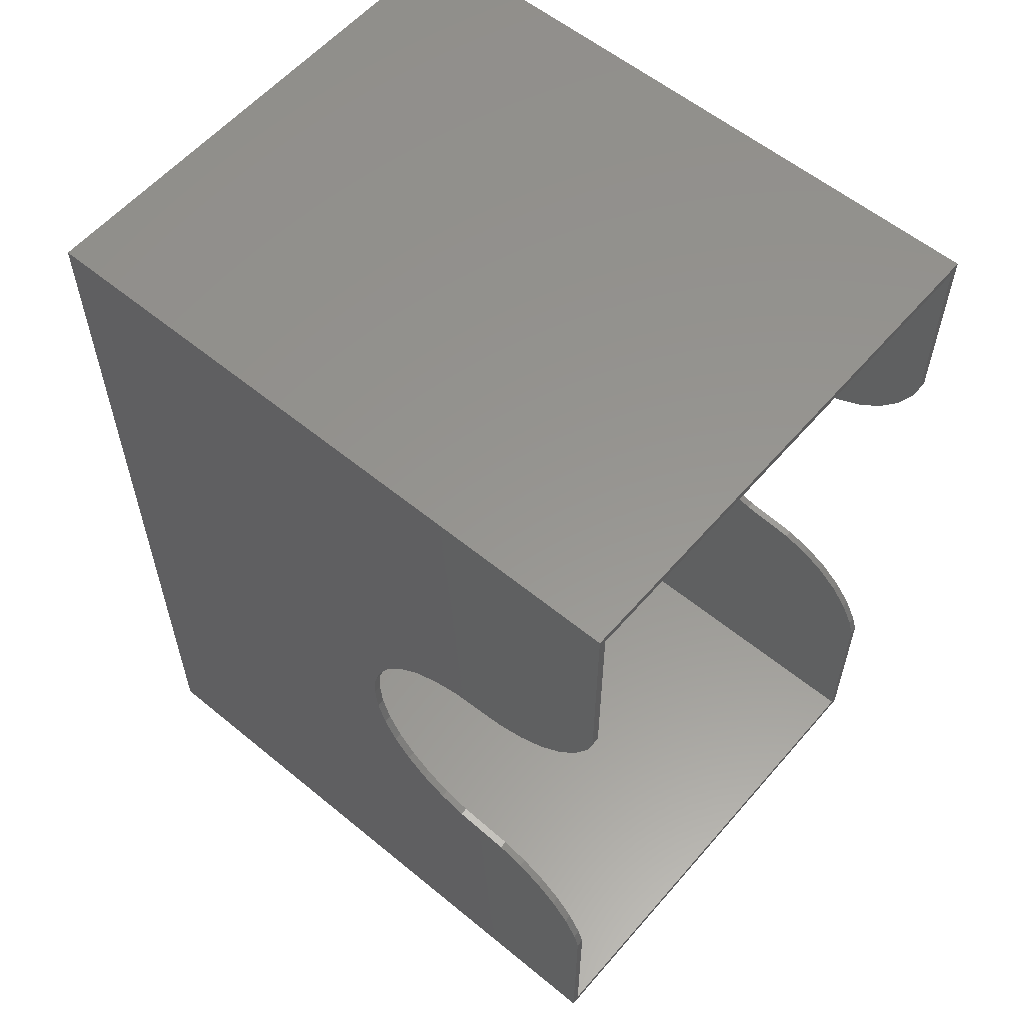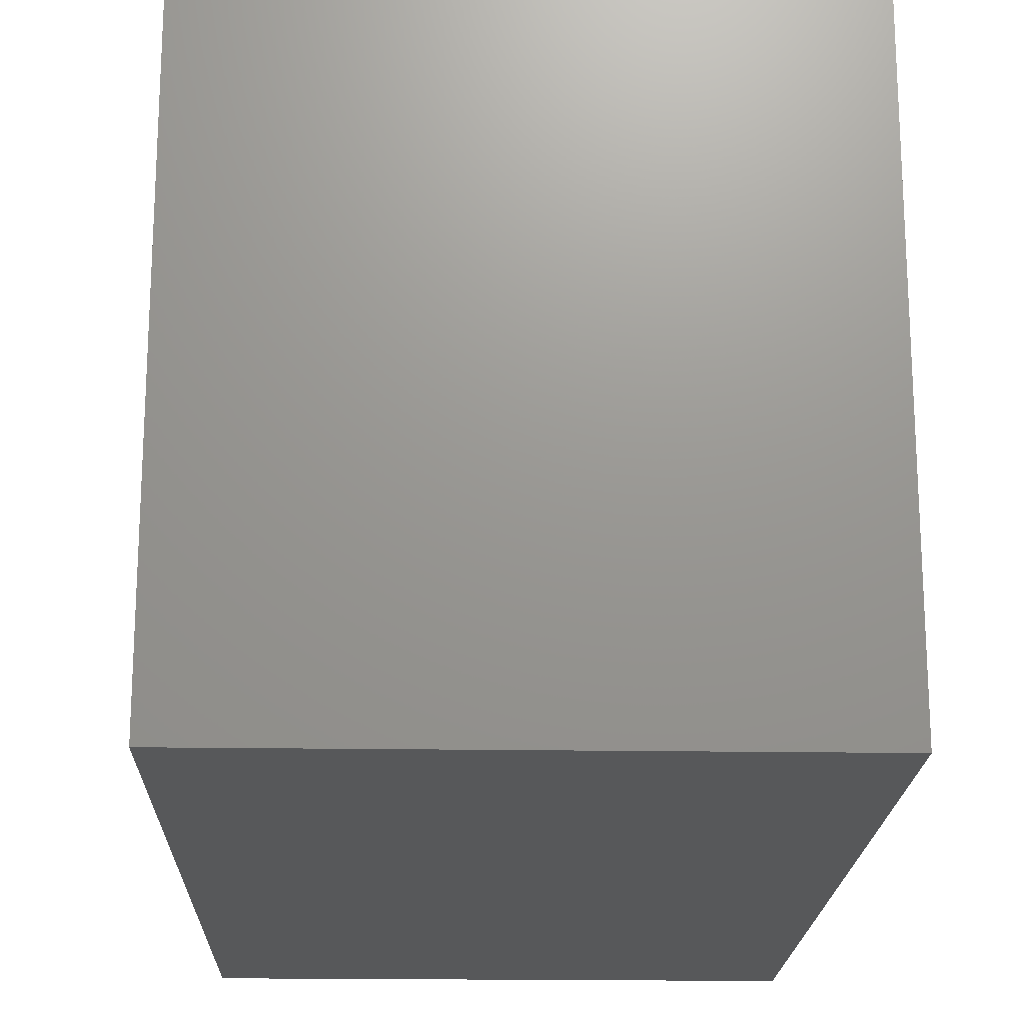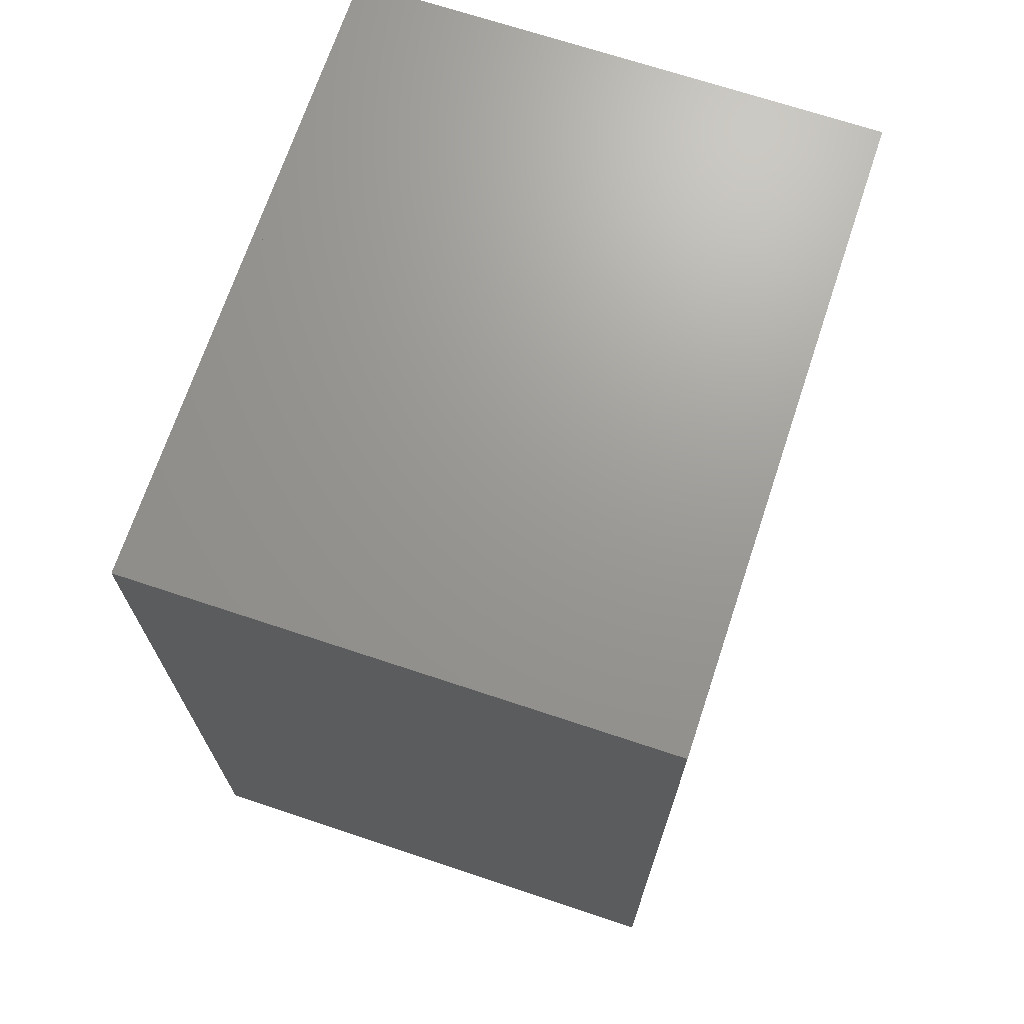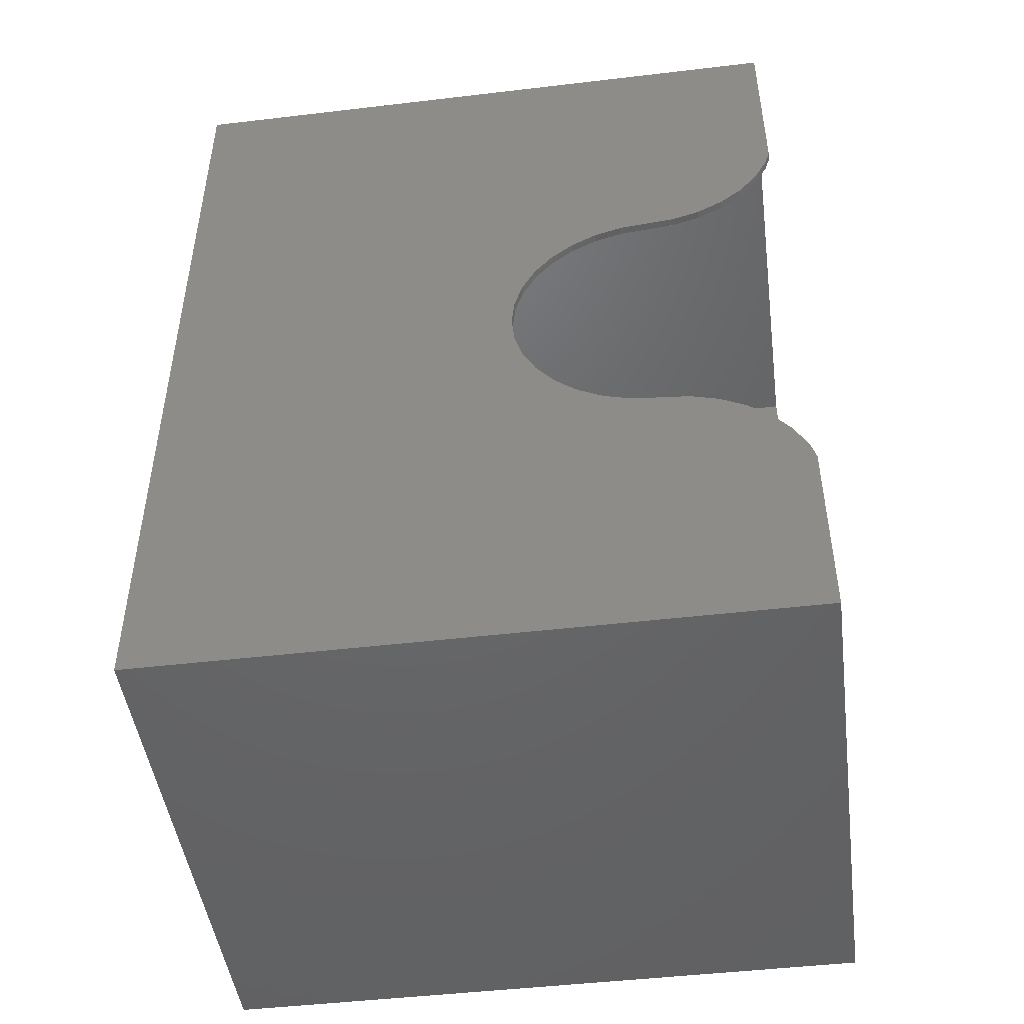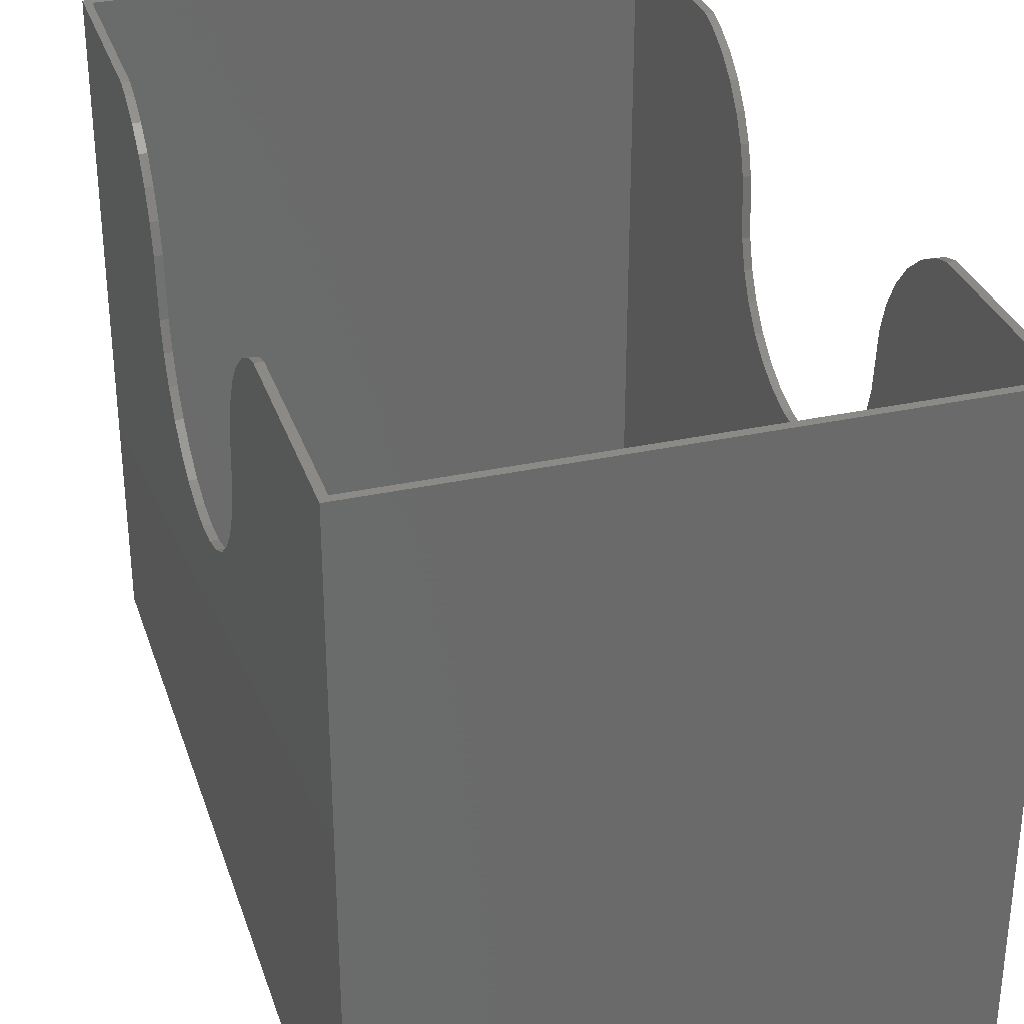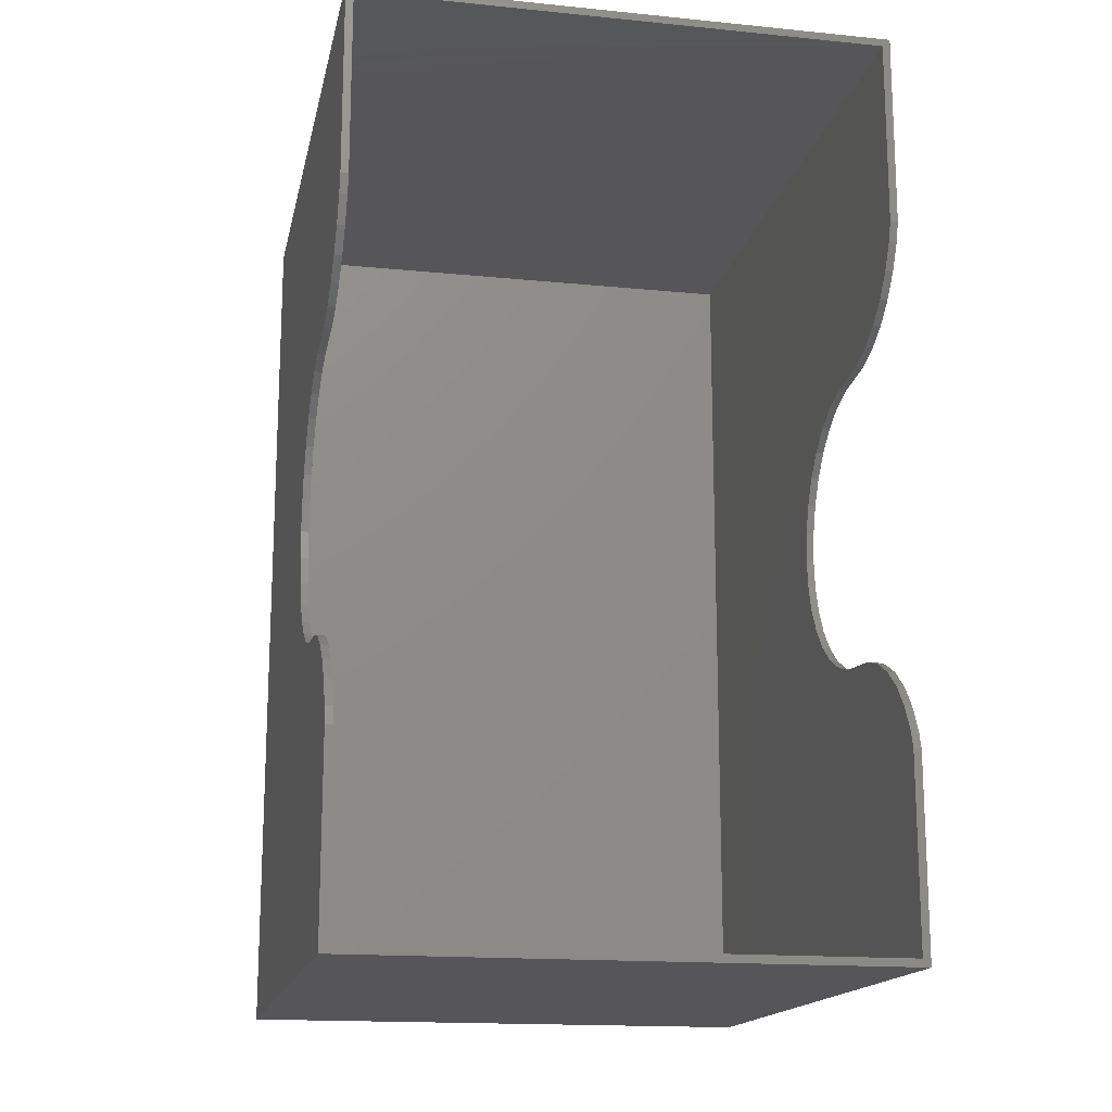
<metadata>
{"format":"stl","ext":"stl","renderer":"f3d","projection":"perspective","resolution":1024,"background":"white","views":[{"elev":57.8,"azim":-49.6,"up":"+Y"},{"elev":-19.2,"azim":178.3,"up":"+Z"},{"elev":69.8,"azim":-161.6,"up":"+Y"},{"elev":-47.3,"azim":-82.4,"up":"+Y"},{"elev":32.0,"azim":162.9,"up":"+Z"},{"elev":-16.2,"azim":-11.6,"up":"+Y"}]}
</metadata>
<code>
# stl→obj: 200 verts, 396 faces
v 0 0 49.78
v 0 0 46.9
v 0 0 44.25
v 0 0 41.92
v 0 0 40.02
v 0 0 38.6
v 0 0 37.73
v 0 0 37.43
v 0 0 0
v 55.6 0 0
v 55.6 0 37.43
v 55.6 0 37.73
v 55.6 0 38.6
v 55.6 0 40.02
v 55.6 0 41.92
v 55.6 0 44.25
v 55.6 0 46.9
v 55.6 0 49.78
v 55.6 0 67.5
v 0 0 67.5
v 0 93.6 0
v 0 93.6 37.43
v 0 93.6 37.73
v 0 93.6 38.6
v 0 93.6 40.02
v 0 93.6 41.92
v 0 93.6 44.25
v 0 93.6 46.9
v 0 93.6 49.78
v 0 93.6 67.5
v 55.6 93.6 67.5
v 55.6 93.6 49.78
v 55.6 93.6 46.9
v 55.6 93.6 44.25
v 55.6 93.6 41.92
v 55.6 93.6 40.02
v 55.6 93.6 38.6
v 55.6 93.6 37.73
v 55.6 93.6 37.43
v 55.6 93.6 0
v 0.8 0.8 37.43
v 0.8 0.8 37.73
v 0.8 0.8 38.6
v 0.8 0.8 40.02
v 0.8 0.8 41.92
v 0.8 0.8 44.25
v 0.8 0.8 46.9
v 0.8 0.8 49.78
v 0.8 0.8 67.5
v 54.8 0.8 67.5
v 54.8 0.8 49.78
v 54.8 0.8 46.9
v 54.8 0.8 44.25
v 54.8 0.8 41.92
v 54.8 0.8 40.02
v 54.8 0.8 38.6
v 54.8 0.8 37.73
v 54.8 0.8 37.43
v 54.8 0.8 1
v 0.8 0.8 1
v 54.8 92.8 1
v 54.8 92.8 37.43
v 54.8 92.8 37.73
v 54.8 92.8 38.6
v 54.8 92.8 40.02
v 54.8 92.8 41.92
v 54.8 92.8 44.25
v 54.8 92.8 46.9
v 54.8 92.8 49.78
v 54.8 92.8 67.5
v 0.8 92.8 67.5
v 0.8 92.8 49.78
v 0.8 92.8 46.9
v 0.8 92.8 44.25
v 0.8 92.8 41.92
v 0.8 92.8 40.02
v 0.8 92.8 38.6
v 0.8 92.8 37.73
v 0.8 92.8 37.43
v 0.8 92.8 1
v 55.6 0.8 67.5
v 0 0.8 67.5
v 0.8 20.13 67.5
v 0 20.13 67.5
v 55.6 20.13 67.5
v 54.8 20.13 67.5
v 0.8 73.47 67.5
v 0 92.8 67.5
v 0 73.47 67.5
v 55.6 73.47 67.5
v 55.6 92.8 67.5
v 54.8 73.47 67.5
v 0.8 61.84 49.78
v 0.8 62.43 55.76
v 7.557e-16 62.43 55.76
v 1.122e-15 61.84 49.78
v 55.6 61.84 49.78
v 55.6 62.43 55.76
v 54.8 62.43 55.76
v 54.8 61.84 49.78
v 0.8 60.97 46.9
v 1.298e-15 60.97 46.9
v 55.6 60.97 46.9
v 54.8 60.97 46.9
v 0.8 59.55 44.25
v 1.461e-15 59.55 44.25
v 55.6 59.55 44.25
v 54.8 59.55 44.25
v 0.8 57.64 41.92
v 1.603e-15 57.64 41.92
v 55.6 57.64 41.92
v 54.8 57.64 41.92
v 0.8 55.32 40.02
v 1.72e-15 55.32 40.02
v 55.6 55.32 40.02
v 54.8 55.32 40.02
v 0.8 52.67 38.6
v 1.806e-15 52.67 38.6
v 55.6 52.67 38.6
v 54.8 52.67 38.6
v 0.8 49.79 37.73
v 1.86e-15 49.79 37.73
v 55.6 49.79 37.73
v 54.8 49.79 37.73
v 0.8 46.8 37.43
v 1.878e-15 46.8 37.43
v 55.6 46.8 37.43
v 54.8 46.8 37.43
v 0.8 43.81 37.73
v 1.86e-15 43.81 37.73
v 55.6 43.81 37.73
v 54.8 43.81 37.73
v 0.8 40.93 38.6
v 1.806e-15 40.93 38.6
v 55.6 40.93 38.6
v 54.8 40.93 38.6
v 0.8 38.28 40.02
v 1.72e-15 38.28 40.02
v 55.6 38.28 40.02
v 54.8 38.28 40.02
v 0.8 35.96 41.92
v 1.603e-15 35.96 41.92
v 55.6 35.96 41.92
v 54.8 35.96 41.92
v 0.8 34.05 44.25
v 1.461e-15 34.05 44.25
v 55.6 34.05 44.25
v 54.8 34.05 44.25
v 0.8 32.63 46.9
v 1.298e-15 32.63 46.9
v 55.6 32.63 46.9
v 54.8 32.63 46.9
v 0.8 31.76 49.78
v 1.122e-15 31.76 49.78
v 55.6 31.76 49.78
v 54.8 31.76 49.78
v 0.8 31.17 55.76
v 7.557e-16 31.17 55.76
v 55.6 31.17 55.76
v 54.8 31.17 55.76
v 0.8 63.3 58.63
v 5.796e-16 63.3 58.63
v 55.6 63.3 58.63
v 54.8 63.3 58.63
v 0.8 64.72 61.29
v 4.173e-16 64.72 61.29
v 55.6 64.72 61.29
v 54.8 64.72 61.29
v 0.8 66.62 63.61
v 2.75e-16 66.62 63.61
v 55.6 66.62 63.61
v 54.8 66.62 63.61
v 0.8 68.95 65.52
v 1.582e-16 68.95 65.52
v 55.6 68.95 65.52
v 54.8 68.95 65.52
v 0.8 71.6 66.93
v 7.147e-17 71.6 66.93
v 55.6 71.6 66.93
v 54.8 71.6 66.93
v 0.8 22 66.93
v 0.8 24.65 65.52
v 1.582e-16 24.65 65.52
v 7.147e-17 22 66.93
v 55.6 22 66.93
v 55.6 24.65 65.52
v 54.8 24.65 65.52
v 54.8 22 66.93
v 0.8 26.98 63.61
v 2.75e-16 26.98 63.61
v 55.6 26.98 63.61
v 54.8 26.98 63.61
v 0.8 28.88 61.29
v 0.8 30.3 58.63
v 5.796e-16 30.3 58.63
v 4.173e-16 28.88 61.29
v 55.6 28.88 61.29
v 55.6 30.3 58.63
v 54.8 30.3 58.63
v 54.8 28.88 61.29
f 1 2 3
f 1 3 4
f 1 4 5
f 1 5 6
f 1 6 7
f 1 7 8
f 1 8 9
f 1 9 10
f 1 10 11
f 1 11 12
f 1 12 13
f 1 13 14
f 1 14 15
f 1 15 16
f 1 16 17
f 1 17 18
f 1 18 19
f 1 19 20
f 21 22 23
f 21 23 24
f 21 24 25
f 21 25 26
f 21 26 27
f 21 27 28
f 21 28 29
f 21 29 30
f 21 30 31
f 21 31 32
f 21 32 33
f 21 33 34
f 21 34 35
f 21 35 36
f 21 36 37
f 21 37 38
f 21 38 39
f 21 39 40
f 9 21 40
f 9 40 10
f 41 42 43
f 41 43 44
f 41 44 45
f 41 45 46
f 41 46 47
f 41 47 48
f 41 48 49
f 41 49 50
f 41 50 51
f 41 51 52
f 41 52 53
f 41 53 54
f 41 54 55
f 41 55 56
f 41 56 57
f 41 57 58
f 41 58 59
f 41 59 60
f 61 62 63
f 61 63 64
f 61 64 65
f 61 65 66
f 61 66 67
f 61 67 68
f 61 68 69
f 61 69 70
f 61 70 71
f 61 71 72
f 61 72 73
f 61 73 74
f 61 74 75
f 61 75 76
f 61 76 77
f 61 77 78
f 61 78 79
f 61 79 80
f 59 61 80
f 59 80 60
f 19 81 50
f 19 50 49
f 19 49 82
f 19 82 20
f 49 83 84
f 49 84 82
f 81 85 86
f 81 86 50
f 87 71 88
f 87 88 89
f 90 91 70
f 90 70 92
f 71 70 91
f 71 91 31
f 71 31 30
f 71 30 88
f 93 94 95
f 93 95 96
f 97 98 99
f 97 99 100
f 101 93 96
f 101 96 102
f 103 97 100
f 103 100 104
f 105 101 102
f 105 102 106
f 107 103 104
f 107 104 108
f 109 105 106
f 109 106 110
f 111 107 108
f 111 108 112
f 113 109 110
f 113 110 114
f 115 111 112
f 115 112 116
f 117 113 114
f 117 114 118
f 119 115 116
f 119 116 120
f 121 117 118
f 121 118 122
f 123 119 120
f 123 120 124
f 125 121 122
f 125 122 126
f 127 123 124
f 127 124 128
f 129 125 126
f 129 126 130
f 131 127 128
f 131 128 132
f 133 129 130
f 133 130 134
f 135 131 132
f 135 132 136
f 137 133 134
f 137 134 138
f 139 135 136
f 139 136 140
f 141 137 138
f 141 138 142
f 143 139 140
f 143 140 144
f 145 141 142
f 145 142 146
f 147 143 144
f 147 144 148
f 149 145 146
f 149 146 150
f 151 147 148
f 151 148 152
f 153 149 150
f 153 150 154
f 155 151 152
f 155 152 156
f 157 153 154
f 157 154 158
f 159 155 156
f 159 156 160
f 94 161 162
f 94 162 95
f 98 163 164
f 98 164 99
f 161 165 166
f 161 166 162
f 163 167 168
f 163 168 164
f 165 169 170
f 165 170 166
f 167 171 172
f 167 172 168
f 169 173 174
f 169 174 170
f 171 175 176
f 171 176 172
f 173 177 178
f 173 178 174
f 175 179 180
f 175 180 176
f 181 182 183
f 181 183 184
f 185 186 187
f 185 187 188
f 182 189 190
f 182 190 183
f 186 191 192
f 186 192 187
f 193 194 195
f 193 195 196
f 197 198 199
f 197 199 200
f 194 157 158
f 194 158 195
f 198 159 160
f 198 160 199
f 177 87 89
f 177 89 178
f 179 90 92
f 179 92 180
f 83 181 184
f 83 184 84
f 85 185 188
f 85 188 86
f 189 193 196
f 189 196 190
f 191 197 200
f 191 200 192
f 82 84 184
f 82 184 183
f 82 183 190
f 82 190 196
f 82 196 195
f 82 195 158
f 82 158 154
f 82 154 1
f 82 1 20
f 88 30 29
f 88 29 96
f 88 96 95
f 88 95 162
f 88 162 166
f 88 166 170
f 88 170 174
f 88 174 178
f 88 178 89
f 154 150 2
f 154 2 1
f 29 28 102
f 29 102 96
f 150 146 3
f 150 3 2
f 28 27 106
f 28 106 102
f 146 142 4
f 146 4 3
f 27 26 110
f 27 110 106
f 142 138 5
f 142 5 4
f 26 25 114
f 26 114 110
f 138 134 6
f 138 6 5
f 25 24 118
f 25 118 114
f 134 130 7
f 134 7 6
f 24 23 122
f 24 122 118
f 130 126 8
f 130 8 7
f 23 22 126
f 23 126 122
f 126 22 21
f 126 21 9
f 126 9 8
f 40 39 127
f 40 127 11
f 40 11 10
f 127 131 12
f 127 12 11
f 39 38 123
f 39 123 127
f 131 135 13
f 131 13 12
f 38 37 119
f 38 119 123
f 135 139 14
f 135 14 13
f 37 36 115
f 37 115 119
f 139 143 15
f 139 15 14
f 36 35 111
f 36 111 115
f 143 147 16
f 143 16 15
f 35 34 107
f 35 107 111
f 147 151 17
f 147 17 16
f 34 33 103
f 34 103 107
f 151 155 18
f 151 18 17
f 33 32 97
f 33 97 103
f 155 159 198
f 155 198 197
f 155 197 191
f 155 191 186
f 155 186 185
f 155 185 85
f 155 85 81
f 155 81 19
f 155 19 18
f 32 31 91
f 32 91 90
f 32 90 179
f 32 179 175
f 32 175 171
f 32 171 167
f 32 167 163
f 32 163 98
f 32 98 97
f 80 79 125
f 80 125 41
f 80 41 60
f 125 129 42
f 125 42 41
f 79 78 121
f 79 121 125
f 129 133 43
f 129 43 42
f 78 77 117
f 78 117 121
f 133 137 44
f 133 44 43
f 77 76 113
f 77 113 117
f 137 141 45
f 137 45 44
f 76 75 109
f 76 109 113
f 141 145 46
f 141 46 45
f 75 74 105
f 75 105 109
f 145 149 47
f 145 47 46
f 74 73 101
f 74 101 105
f 149 153 48
f 149 48 47
f 73 72 93
f 73 93 101
f 153 157 194
f 153 194 193
f 153 193 189
f 153 189 182
f 153 182 181
f 153 181 83
f 153 83 49
f 153 49 48
f 72 71 87
f 72 87 177
f 72 177 173
f 72 173 169
f 72 169 165
f 72 165 161
f 72 161 94
f 72 94 93
f 86 188 187
f 86 187 192
f 86 192 200
f 86 200 199
f 86 199 160
f 86 160 156
f 86 156 51
f 86 51 50
f 70 69 100
f 70 100 99
f 70 99 164
f 70 164 168
f 70 168 172
f 70 172 176
f 70 176 180
f 70 180 92
f 156 152 52
f 156 52 51
f 69 68 104
f 69 104 100
f 152 148 53
f 152 53 52
f 68 67 108
f 68 108 104
f 148 144 54
f 148 54 53
f 67 66 112
f 67 112 108
f 144 140 55
f 144 55 54
f 66 65 116
f 66 116 112
f 140 136 56
f 140 56 55
f 65 64 120
f 65 120 116
f 136 132 57
f 136 57 56
f 64 63 124
f 64 124 120
f 132 128 58
f 132 58 57
f 63 62 128
f 63 128 124
f 128 62 61
f 128 61 59
f 128 59 58

</code>
